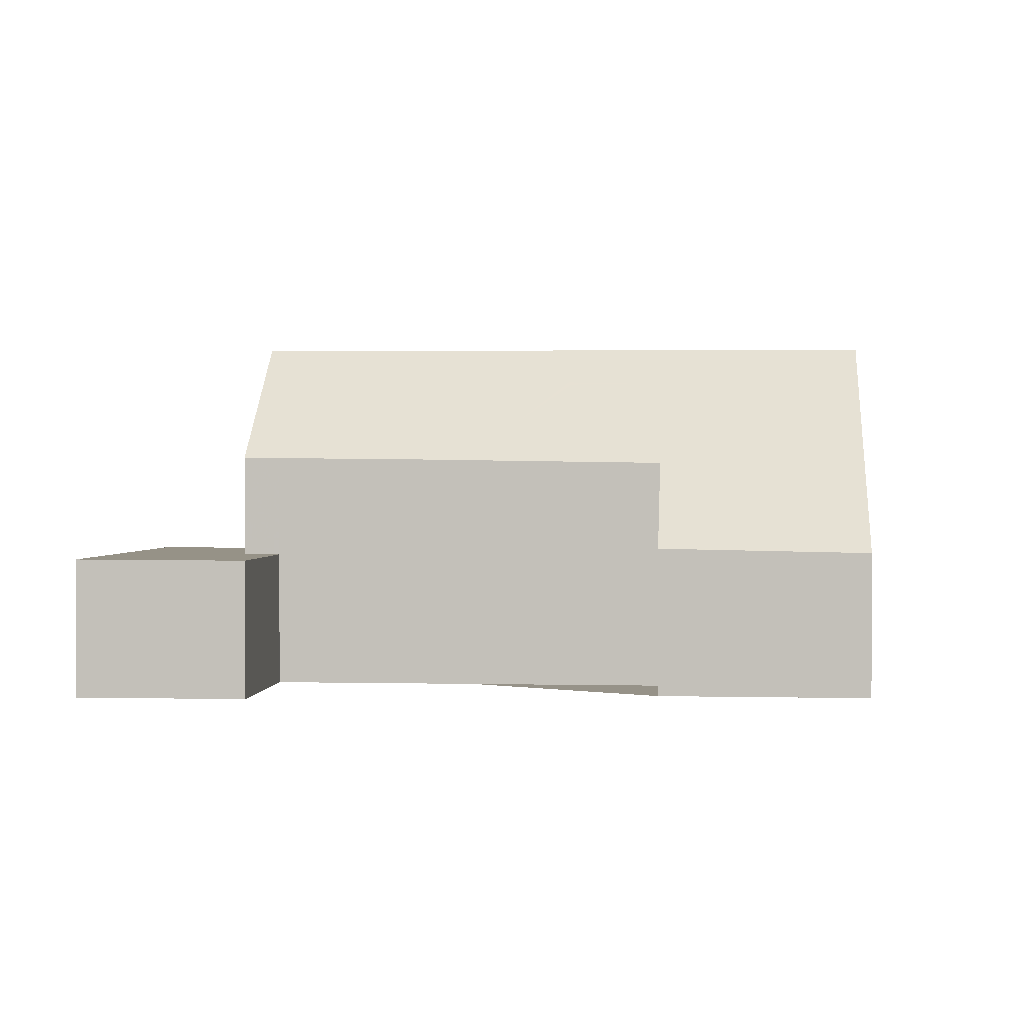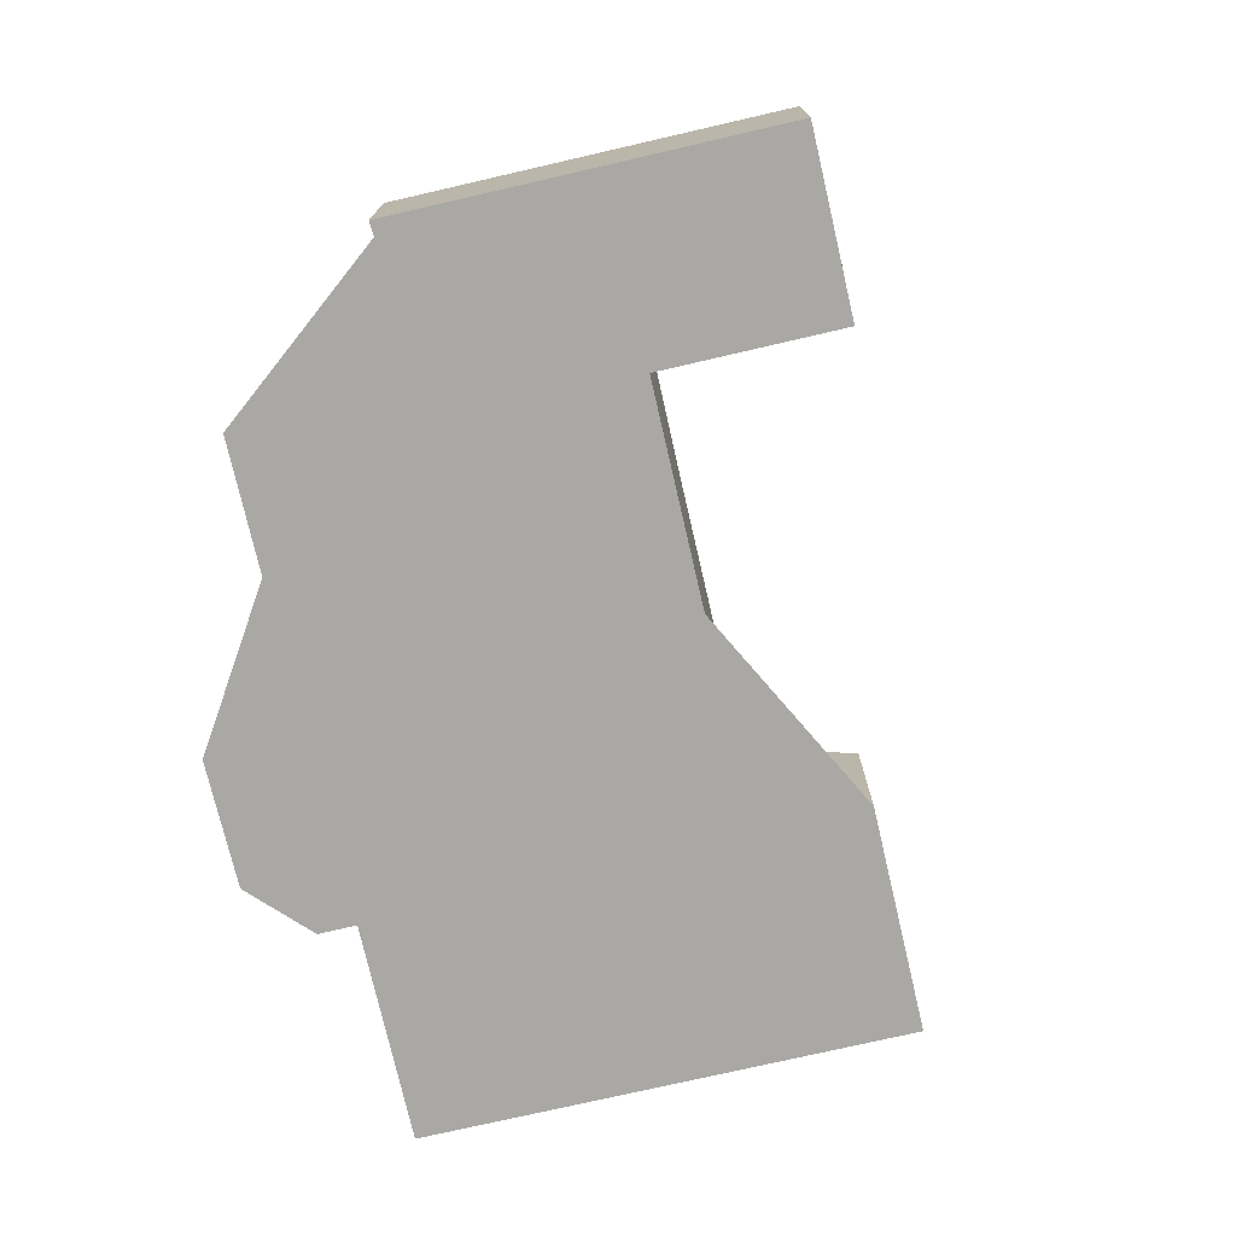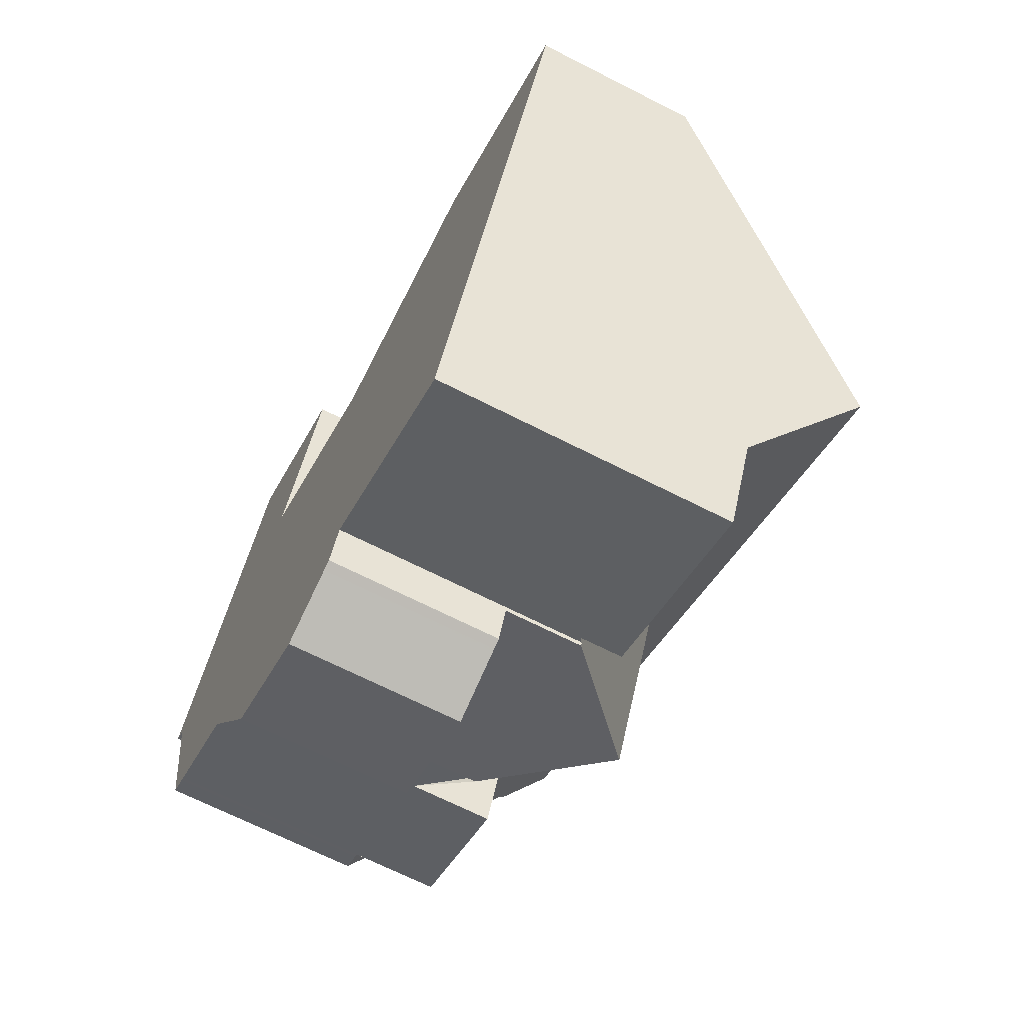
<metadata>
{"format":"obj","ext":"obj","renderer":"f3d","projection":"perspective","resolution":1024,"background":"white","views":[{"elev":1.2,"azim":-148.9,"up":"+Z"},{"elev":-75.2,"azim":128.8,"up":"+Z"},{"elev":-67.7,"azim":-117.1,"up":"+Y"}]}
</metadata>
<code>
v -1617 -2226 3.346
v -1612 -2223 3.43
v -1611 -2226 5.428
v -1603 -2222 5.563
v -1600 -2225 7.453
v -1599 -2229 4.284
v -1597 -2224 3.166
v -1597 -2224 3.165
v -1604 -2218 3.18
v -1601 -2216 3.193
v -1612 -2235 6.156
v -1603 -2231 5.352
v -1608 -2233 5.322
v -1603 -2231 3.676
v -1603 -2233 3.698
v -1606 -2234 3.689
v -1607 -2234 3.66
v -1614 -2231 8.34
v -1615 -2229 6.156
v -1607 -2225 6.156
v -1607 -2224 5.496
v -1608 -2228 8.353
v -1610 -2226 6.156
v -1615 -2225 3.384
v -1608 -2227 7.483
v -1607 -2227 8.357
v -1617 -2226 3.422
v -1615 -2225 3.429
v -1612 -2223 3.436
v -1614 -2231 8.34
v -1604 -2219 3.177
v -1600 -2217 3.19
v -1603 -2222 5.547
v -1600 -2224 8.372
v -1603 -2231 4.224
v -1608 -2233 4.312
v -1613 -2233 6.156
v -1607 -2234 3.661
v -1603 -2231 3.675
v -1600 -2225 7.451
v -1599 -2229 4.289
v -1599 -2221 3.176
v -1598 -2222 3.173
v -1597 -2224 3.166
v -1597 -2224 3.165
v -1603 -2222 3.168
v -1600 -2225 3.156
v -1599 -2227 6.156
v -1613 -2233 6.156
v -1602 -2222 6.156
v -1605 -2229 6.156
v -1600 -2225 6.156
v -1609 -2231 6.156
v -1600 -2227 6.156
v -1603 -2228 6.156
v -1608 -2231 6.156
v -1608 -2233 6.156
v -1599 -2229 6.156
v -1602 -2230 6.156
v -1605 -2229 6.156
v -1608 -2228 8.353
v -1602 -2230 4.369
v -1607 -2229 7.497
v -1602 -2230 4.371
v -1604 -2231 6.156
v -1603 -2231 5.354
v -1607 -2229 7.497
v -1607 -2227 8.357
v -1607 -2229 7.497
v -1608 -2232 5.24
v -1608 -2233 5.229
v -1607 -2233 6.156
v -1605 -2232 7.522
v -1608 -2231 6.156
v -1608 -2233 5.32
v -1603 -2222 3.511
v -1600 -2225 3.602
v -1603 -2231 3.662
v -1608 -2233 3.646
v -1601 -2222 6.58
v -1601 -2222 6.156
v -1601 -2222 3.538
v -1607 -2225 6.444
v -1610 -2226 6.391
v -1615 -2229 6.27
v -1601 -2222 3.167
v -1601 -2223 7.522
v -1601 -2223 6.156
v -1601 -2223 3.561
v -1608 -2227 7.427
v -1608 -2227 7.426
v -1615 -2230 7.338
v -1601 -2223 3.163
v -1600 -2225 7.451
v -1600 -2224 8.372
v -1602 -2221 3.514
v -1602 -2221 5.558
v -1603 -2219 3.18
v -1601 -2222 3.167
v -1601 -2223 3.163
v -1600 -2225 3.156
v -1600 -2224 8.372
v -1601 -2223 7.522
v -1602 -2222 6.156
v -1604 -2218 3.183
v -1602 -2221 3.171
v -1601 -2222 6.58
v -1608 -2233 3.646
v -1604 -2231 6.156
v -1603 -2231 5.354
v -1605 -2232 7.522
v -1607 -2233 6.156
v -1608 -2233 3.646
v -1603 -2231 3.662
v -1605 -2232 7.522
v -1608 -2233 5.32
v -1612 -2235 6.156
v -1613 -2233 6.156
v -1613 -2233 6.156
v -1614 -2232 7.584
v -1608 -2232 5.24
v -1608 -2233 6.156
v -1609 -2231 6.156
v -1610 -2229 8.35
v -1610 -2229 8.35
v -1611 -2226 5.324
v -1612 -2224 3.435
v -1611 -2227 6.156
v -1610 -2228 7.394
v -1612 -2224 3.425
v -1608 -2232 5.24
v -1608 -2233 5.229
v -1609 -2231 6.156
v -1611 -2227 6.364
v -1604 -2218 3.183
v -1604 -2218 3.18
v -1601 -2216 3.193
v -1601 -2216 3.193
v -1600 -2217 3.19
v -1597 -2224 3.166
v -1597 -2224 3.166
v -1599 -2221 3.176
v -1598 -2222 3.173
v -1601 -2216 3.193
v -1608 -2232 5.456
v -1608 -2233 3.646
v -1608 -2233 5.441
v -1608 -2232 5.456
v -1610 -2229 8.35
v -1610 -2229 8.35
v -1607 -2234 3.661
v -1611 -2226 5.534
v -1612 -2223 3.436
v -1611 -2226 6.156
v -1610 -2228 7.397
v -1612 -2223 3.43
v -1607 -2234 3.664
v -1608 -2233 5.441
v -1609 -2231 6.156
v -1608 -2233 4.31
v -1611 -2227 6.37
v -1613 -2225 4.557
v -1612 -2225 4.569
v -1616 -2227 4.513
v -1602 -2220 3.174
v -1603 -2221 3.171
v -1612 -2225 4.572
v -1612 -2225 4.572
v -1600 -2219 3.184
v -1600 -2219 3.184
v -1602 -2224 7.513
v -1602 -2223 6.565
v -1602 -2222 6.156
v -1599 -2229 6.156
v -1600 -2227 6.156
v -1599 -2229 4.289
v -1600 -2227 6.156
v -1604 -2219 3.177
v -1603 -2221 3.172
v -1604 -2218 3.181
v -1604 -2218 3.181
v -1601 -2225 8.37
v -1603 -2221 3.512
v -1603 -2221 5.549
v -1601 -2225 8.37
v -1603 -2221 3.168
v -1601 -2219 3.179
v -1600 -2222 3.172
v -1602 -2217 3.189
v -1602 -2218 3.185
v -1599 -2223 3.168
v -1598 -2224 3.162
v -1602 -2217 3.189
v -1602 -2221 3.171
v -1603 -2221 3.168
v -1603 -2222 5.547
v -1603 -2221 5.549
v -1599 -2220 3.18
v -1600 -2220 3.176
v -1602 -2221 5.558
v -1616 -2228 5.374
v -1611 -2226 5.43
v -1602 -2221 5.558
v -1603 -2222 3.168
v -1599 -2220 3.181
v -1611 -2226 5.433
v -1609 -2225 5.464
v -1611 -2226 5.431
v -1602 -2221 3.514
v -1602 -2221 3.171
v -1603 -2219 3.178
v -1604 -2219 3.176
v -1600 -2218 3.188
v -1601 -2218 3.184
v -1615 -2225 3.395
v -1612 -2224 3.43
v -1604 -2219 3.175
v -1617 -2226 3.363
v -1612 -2223 3.433
v -1612 -2223 3.434
v -1600 -2218 3.188
v -1607 -2229 7.502
v -1601 -2225 7.444
v -1614 -2232 7.563
v -1614 -2232 7.563
v -1609 -2230 7.525
v -1609 -2230 7.522
v -1607 -2229 7.502
v -1600 -2225 7.44
v -1601 -2223 3.162
v -1608 -2227 7.518
v -1601 -2224 7.663
v -1601 -2223 7.678
v -1598 -2222 3.172
v -1599 -2223 3.168
v -1615 -2230 7.368
v -1610 -2228 7.463
v -1601 -2223 7.678
v -1601 -2223 6.156
v -1601 -2223 3.564
v -1610 -2228 7.468
v -1608 -2227 7.516
v -1601 -2223 3.162
v -1598 -2222 3.172
v -1601 -2225 7.444
v -1601 -2224 8.37
v -1601 -2224 8.37
v -1604 -2219 3.178
v -1604 -2219 3.176
v -1603 -2220 3.172
v -1603 -2221 3.168
v -1604 -2218 3.181
v -1604 -2218 3.181
v -1601 -2224 7.514
v -1602 -2223 6.566
v -1602 -2222 6.156
v -1599 -2229 4.288
v -1600 -2227 6.156
v -1601 -2224 7.665
v -1603 -2221 3.512
v -1603 -2221 5.55
v -1603 -2221 5.55
v -1603 -2221 3.168
v -1604 -2227 7.47
v -1604 -2226 8.363
v -1604 -2226 8.363
v -1604 -2225 7.474
v -1605 -2224 6.499
v -1605 -2224 6.156
v -1602 -2230 6.156
v -1603 -2228 6.156
v -1602 -2230 4.369
v -1603 -2228 6.156
v -1604 -2225 7.598
v -1605 -2223 5.519
v -1602 -2230 4.371
v -1602 -2230 4.369
v -1607 -2234 3.665
v -1603 -2232 3.679
v -1606 -2234 3.688
v -1603 -2233 3.696
v -1615 -2225 3.384
v -1617 -2226 3.346
v -1617 -2226 0
v -1615 -2225 4.441e-16
v -1612 -2223 3.434
v -1612 -2223 3.43
v -1612 -2223 0
v -1612 -2223 0
v -1609 -2225 5.464
v -1611 -2226 5.428
v -1611 -2226 0
v -1609 -2225 0
v -1603 -2222 5.547
v -1603 -2222 5.563
v -1603 -2222 8.882e-16
v -1603 -2222 0
v -1600 -2225 7.44
v -1600 -2225 7.453
v -1600 -2225 0
v -1600 -2225 0
v -1599 -2229 4.288
v -1599 -2229 4.284
v -1599 -2229 0
v -1599 -2229 0
v -1597 -2224 3.166
v -1597 -2224 3.166
v -1597 -2224 0
v -1597 -2224 0
v -1598 -2224 3.162
v -1597 -2224 3.165
v -1597 -2224 0
v -1598 -2224 0
v -1604 -2218 3.181
v -1604 -2218 3.18
v -1604 -2218 0
v -1604 -2218 -4.441e-16
v -1601 -2216 3.193
v -1601 -2216 3.193
v -1601 -2216 0
v -1601 -2216 0
v -1613 -2233 6.156
v -1612 -2235 6.156
v -1612 -2235 0
v -1613 -2233 0
v -1603 -2231 5.354
v -1603 -2231 5.352
v -1603 -2231 -8.882e-16
v -1603 -2231 0
v -1608 -2233 5.229
v -1608 -2233 5.322
v -1608 -2233 0
v -1608 -2233 0
v -1603 -2232 3.679
v -1603 -2231 3.676
v -1603 -2231 0
v -1603 -2232 0
v -1606 -2234 3.689
v -1603 -2233 3.698
v -1603 -2233 0
v -1606 -2234 0
v -1606 -2234 3.688
v -1606 -2234 3.689
v -1606 -2234 0
v -1606 -2234 0
v -1608 -2233 3.646
v -1607 -2234 3.66
v -1607 -2234 0
v -1608 -2233 0
v -1615 -2230 7.368
v -1614 -2231 8.34
v -1614 -2231 0
v -1615 -2230 0
v -1616 -2228 5.374
v -1615 -2229 6.156
v -1615 -2229 0
v -1616 -2228 0
v -1605 -2223 5.519
v -1607 -2224 5.496
v -1607 -2224 0
v -1605 -2223 -8.882e-16
v -1612 -2224 3.425
v -1615 -2225 3.384
v -1615 -2225 4.441e-16
v -1612 -2224 0
v -1617 -2226 3.363
v -1617 -2226 3.422
v -1617 -2226 0
v -1617 -2226 4.441e-16
v -1612 -2225 4.572
v -1612 -2223 3.436
v -1612 -2223 4.441e-16
v -1612 -2225 -8.882e-16
v -1604 -2218 3.18
v -1604 -2219 3.177
v -1604 -2219 0
v -1604 -2218 0
v -1600 -2218 3.188
v -1600 -2217 3.19
v -1600 -2217 0
v -1600 -2218 0
v -1607 -2234 3.66
v -1607 -2234 3.661
v -1607 -2234 0
v -1607 -2234 0
v -1603 -2231 3.676
v -1603 -2231 3.675
v -1603 -2231 -4.441e-16
v -1603 -2231 0
v -1598 -2222 3.173
v -1599 -2221 3.176
v -1599 -2221 0
v -1598 -2222 4.441e-16
v -1598 -2222 3.172
v -1598 -2222 3.173
v -1598 -2222 4.441e-16
v -1598 -2222 0
v -1597 -2224 3.166
v -1597 -2224 3.166
v -1597 -2224 0
v -1597 -2224 0
v -1597 -2224 3.165
v -1597 -2224 3.165
v -1597 -2224 0
v -1597 -2224 0
v -1599 -2229 4.284
v -1599 -2227 6.156
v -1599 -2227 0
v -1599 -2229 0
v -1614 -2232 7.563
v -1613 -2233 6.156
v -1613 -2233 0
v -1614 -2232 0
v -1615 -2229 6.156
v -1615 -2229 6.27
v -1615 -2229 -8.882e-16
v -1615 -2229 0
v -1615 -2229 6.27
v -1615 -2230 7.338
v -1615 -2230 0
v -1615 -2229 -8.882e-16
v -1600 -2225 7.453
v -1600 -2225 7.451
v -1600 -2225 0
v -1600 -2225 0
v -1602 -2217 3.189
v -1604 -2218 3.183
v -1604 -2218 0
v -1602 -2217 4.441e-16
v -1603 -2231 3.675
v -1603 -2231 3.662
v -1603 -2231 4.441e-16
v -1603 -2231 -4.441e-16
v -1608 -2233 5.322
v -1608 -2233 5.32
v -1608 -2233 8.882e-16
v -1608 -2233 0
v -1612 -2235 6.156
v -1612 -2235 6.156
v -1612 -2235 0
v -1612 -2235 0
v -1614 -2231 8.34
v -1614 -2232 7.584
v -1614 -2232 0
v -1614 -2231 0
v -1612 -2235 6.156
v -1608 -2233 6.156
v -1608 -2233 0
v -1612 -2235 0
v -1612 -2223 3.43
v -1612 -2224 3.425
v -1612 -2224 0
v -1612 -2223 0
v -1604 -2218 3.18
v -1604 -2218 3.18
v -1604 -2218 0
v -1604 -2218 0
v -1600 -2217 3.19
v -1601 -2216 3.193
v -1601 -2216 0
v -1600 -2217 0
v -1597 -2224 3.165
v -1597 -2224 3.166
v -1597 -2224 0
v -1597 -2224 0
v -1601 -2216 3.193
v -1601 -2216 3.193
v -1601 -2216 0
v -1601 -2216 0
v -1612 -2223 3.43
v -1612 -2223 3.43
v -1612 -2223 0
v -1612 -2223 0
v -1607 -2234 3.661
v -1607 -2234 3.664
v -1607 -2234 0
v -1607 -2234 0
v -1617 -2226 3.422
v -1616 -2227 4.513
v -1616 -2227 0
v -1617 -2226 0
v -1604 -2219 3.175
v -1603 -2221 3.171
v -1603 -2221 0
v -1604 -2219 0
v -1611 -2226 5.428
v -1612 -2225 4.572
v -1612 -2225 -8.882e-16
v -1611 -2226 0
v -1599 -2220 3.181
v -1600 -2219 3.184
v -1600 -2219 0
v -1599 -2220 0
v -1602 -2230 6.156
v -1599 -2229 6.156
v -1599 -2229 0
v -1602 -2230 0
v -1604 -2218 3.181
v -1604 -2218 3.181
v -1604 -2218 -4.441e-16
v -1604 -2218 0
v -1600 -2225 3.156
v -1598 -2224 3.162
v -1598 -2224 0
v -1600 -2225 0
v -1601 -2216 3.193
v -1602 -2217 3.189
v -1602 -2217 4.441e-16
v -1601 -2216 0
v -1616 -2227 4.513
v -1616 -2228 5.374
v -1616 -2228 0
v -1616 -2227 0
v -1603 -2221 3.171
v -1603 -2222 3.168
v -1603 -2222 0
v -1603 -2221 0
v -1599 -2221 3.176
v -1599 -2220 3.181
v -1599 -2220 0
v -1599 -2221 0
v -1607 -2224 5.496
v -1609 -2225 5.464
v -1609 -2225 0
v -1607 -2224 0
v -1604 -2219 3.177
v -1604 -2219 3.175
v -1604 -2219 0
v -1604 -2219 0
v -1617 -2226 3.346
v -1617 -2226 3.363
v -1617 -2226 4.441e-16
v -1617 -2226 0
v -1612 -2223 3.436
v -1612 -2223 3.434
v -1612 -2223 0
v -1612 -2223 4.441e-16
v -1600 -2219 3.184
v -1600 -2218 3.188
v -1600 -2218 0
v -1600 -2219 0
v -1614 -2232 7.584
v -1614 -2232 7.563
v -1614 -2232 0
v -1614 -2232 0
v -1599 -2227 6.156
v -1600 -2225 7.44
v -1600 -2225 0
v -1599 -2227 0
v -1615 -2230 7.338
v -1615 -2230 7.368
v -1615 -2230 0
v -1615 -2230 0
v -1597 -2224 3.166
v -1598 -2222 3.172
v -1598 -2222 0
v -1597 -2224 0
v -1604 -2218 3.183
v -1604 -2218 3.181
v -1604 -2218 0
v -1604 -2218 0
v -1599 -2229 4.289
v -1599 -2229 4.288
v -1599 -2229 0
v -1599 -2229 0
v -1603 -2222 5.563
v -1605 -2223 5.519
v -1605 -2223 -8.882e-16
v -1603 -2222 8.882e-16
v -1603 -2231 5.352
v -1602 -2230 4.371
v -1602 -2230 0
v -1603 -2231 -8.882e-16
v -1607 -2234 3.664
v -1607 -2234 3.665
v -1607 -2234 0
v -1607 -2234 0
v -1603 -2233 3.696
v -1603 -2232 3.679
v -1603 -2232 0
v -1603 -2233 0
v -1607 -2234 3.665
v -1606 -2234 3.688
v -1606 -2234 0
v -1607 -2234 0
v -1603 -2233 3.698
v -1603 -2233 3.696
v -1603 -2233 0
v -1603 -2233 0
v -1597 -2224 0
v -1597 -2224 0
v -1600 -2225 0
v -1599 -2229 0
v -1603 -2231 0
v -1603 -2231 0
v -1603 -2233 0
v -1606 -2234 0
v -1607 -2234 0
v -1608 -2233 0
v -1612 -2235 0
v -1617 -2226 0
v -1612 -2223 0
v -1611 -2226 0
v -1603 -2222 0
v -1604 -2218 0
v -1601 -2216 0
f 207 21 20 23 152 206
f 90 25 91
f 152 23 154
f 242 22 149 241
f 231 26 22 242
f 215 28 27 218
f 220 29 153 219
f 180 136 9 181
f 281 15 16 280
f 141 45 140
f 239 52 40 34 238
f 258 48 6 257
f 240 77 52 239
f 54 41 58
f 64 59 55 62
f 112 56 63 111
f 146 114 39 151
f 217 31 178 212
f 222 67 228
f 71 57 53 70
f 72 65 73
f 228 67 74 159 227
f 159 74 145
f 158 75 36 160
f 243 47 77 240
f 160 36 79 108
f 80 50 81
f 209 82 81 50 203
f 84 23 20 83
f 154 23 84 161
f 210 86 82 209
f 87 80 81 88
f 88 81 82 89
f 91 84 83 90
f 161 84 91 155
f 89 82 86 93
f 245 229 48 258
f 261 97 96 260
f 211 98 190 214
f 191 100 99 188
f 230 100 191 235
f 259 233 102 247
f 262 200 104 256
f 189 135 105 193
f 260 96 106 263
f 255 107 103 254
f 256 104 107 255
f 115 69 51 109
f 117 11 37 118
f 225 119 49 224
f 122 117 118 123
f 163 126 162
f 202 128 19 201
f 237 124 18 236
f 216 127 28 215
f 147 116 13 132 131 148
f 226 133 119 225
f 129 92 85 134
f 134 85 19 128
f 178 31 136 180
f 190 98 135 189
f 138 137 32 139
f 140 44 7 141
f 213 139 32 221
f 142 42 43 143
f 234 143 43 244
f 144 10 137 138
f 148 56 112 147
f 151 38 17 113 146
f 206 152 208
f 208 152 154 128 202
f 241 149 124 237
f 219 153 127 216
f 157 38 151
f 227 159 133 226
f 145 121 133 159
f 160 35 66 65 72 158
f 108 78 35 160
f 155 129 134 161
f 161 134 128 154
f 162 28 127 163
f 164 27 28 162
f 204 166 179 195
f 167 153 29 168
f 198 170 169 205
f 163 127 153 167
f 194 165 187 199
f 268 172 171 267
f 269 173 172 268
f 271 175 174 270
f 249 212 178 248
f 251 195 179 250
f 248 178 180 252
f 252 180 181 253
f 264 223 177 273
f 183 76 33 184
f 274 232 185 266
f 275 4 196 197 173 269
f 186 46 76 183
f 199 187 170 198
f 189 138 139 190
f 214 190 139 213
f 188 142 143 191
f 235 191 143 234
f 193 144 138 189
f 198 142 188 199
f 201 164 162 126 202
f 205 42 142 198
f 199 188 99 194
f 206 167 168 3 207
f 208 126 163 167 206
f 202 126 208
f 250 179 212 249
f 213 170 187 214
f 215 24 130 216
f 212 179 166 217
f 218 1 24 215
f 219 156 2 220
f 221 169 170 213
f 216 130 156 219
f 214 187 165 211
f 265 182 223 264
f 224 120 225
f 225 120 30 125 226
f 226 125 150 227
f 228 61 68 222
f 227 150 61 228
f 246 95 94 5 229 245
f 267 171 232 274
f 234 140 45 8 192 235
f 236 92 129 237
f 238 87 88 239
f 239 88 89 240
f 241 155 91 25 242
f 242 25 231
f 240 89 93 243
f 244 44 140 234
f 237 129 155 241
f 235 192 101 230
f 254 103 233 259
f 245 223 182 246
f 248 98 211 249
f 250 165 194 251
f 252 135 98 248
f 253 105 135 252
f 254 171 172 255
f 255 172 173 256
f 257 176 177 258
f 259 232 171 254
f 258 177 223 245
f 260 183 184 261
f 247 185 232 259
f 256 173 197 262
f 263 186 183 260
f 249 211 165 250
f 264 222 68 265
f 267 90 83 268
f 268 83 20 269
f 272 60 273
f 273 60 67 222 264
f 266 26 231 274
f 269 20 21 275
f 276 12 110 109 51 277
f 274 231 25 90 267
f 278 157 151 39 14 279
f 280 278 279 281
f 283 284 285 282
f 287 288 289 286
f 291 292 293 290
f 295 296 297 294
f 299 300 301 298
f 303 304 305 302
f 307 308 309 306
f 311 312 313 310
f 315 316 317 314
f 319 320 321 318
f 323 324 325 322
f 327 328 329 326
f 331 332 333 330
f 335 336 337 334
f 339 340 341 338
f 343 344 345 342
f 347 348 349 346
f 351 352 353 350
f 355 356 357 354
f 359 360 361 358
f 363 364 365 362
f 367 368 369 366
f 371 372 373 370
f 375 376 377 374
f 379 380 381 378
f 383 384 385 382
f 387 388 389 386
f 391 392 393 390
f 395 396 397 394
f 399 400 401 398
f 403 404 405 402
f 407 408 409 406
f 411 412 413 410
f 415 416 417 414
f 419 420 421 418
f 423 424 425 422
f 427 428 429 426
f 431 432 433 430
f 435 436 437 434
f 439 440 441 438
f 443 444 445 442
f 447 448 449 446
f 451 452 453 450
f 455 456 457 454
f 459 460 461 458
f 463 464 465 462
f 467 468 469 466
f 471 472 473 470
f 475 476 477 474
f 479 480 481 478
f 483 484 485 482
f 487 488 489 486
f 491 492 493 490
f 495 496 497 494
f 499 500 501 498
f 503 504 505 502
f 507 508 509 506
f 511 512 513 510
f 515 516 517 514
f 519 520 521 518
f 523 524 525 522
f 527 528 529 526
f 531 532 533 530
f 535 536 537 534
f 539 540 541 538
f 543 544 545 542
f 547 548 549 546
f 551 552 553 550
f 555 556 557 554
f 559 560 561 558
f 563 564 565 562
f 567 568 569 566
f 571 572 573 570
f 575 576 577 574
f 579 580 581 578
f 583 584 585 582
f 587 588 589 586
f 591 592 593 594 595 596 597 598 599 600 601 602 603 604 605 606 590

</code>
